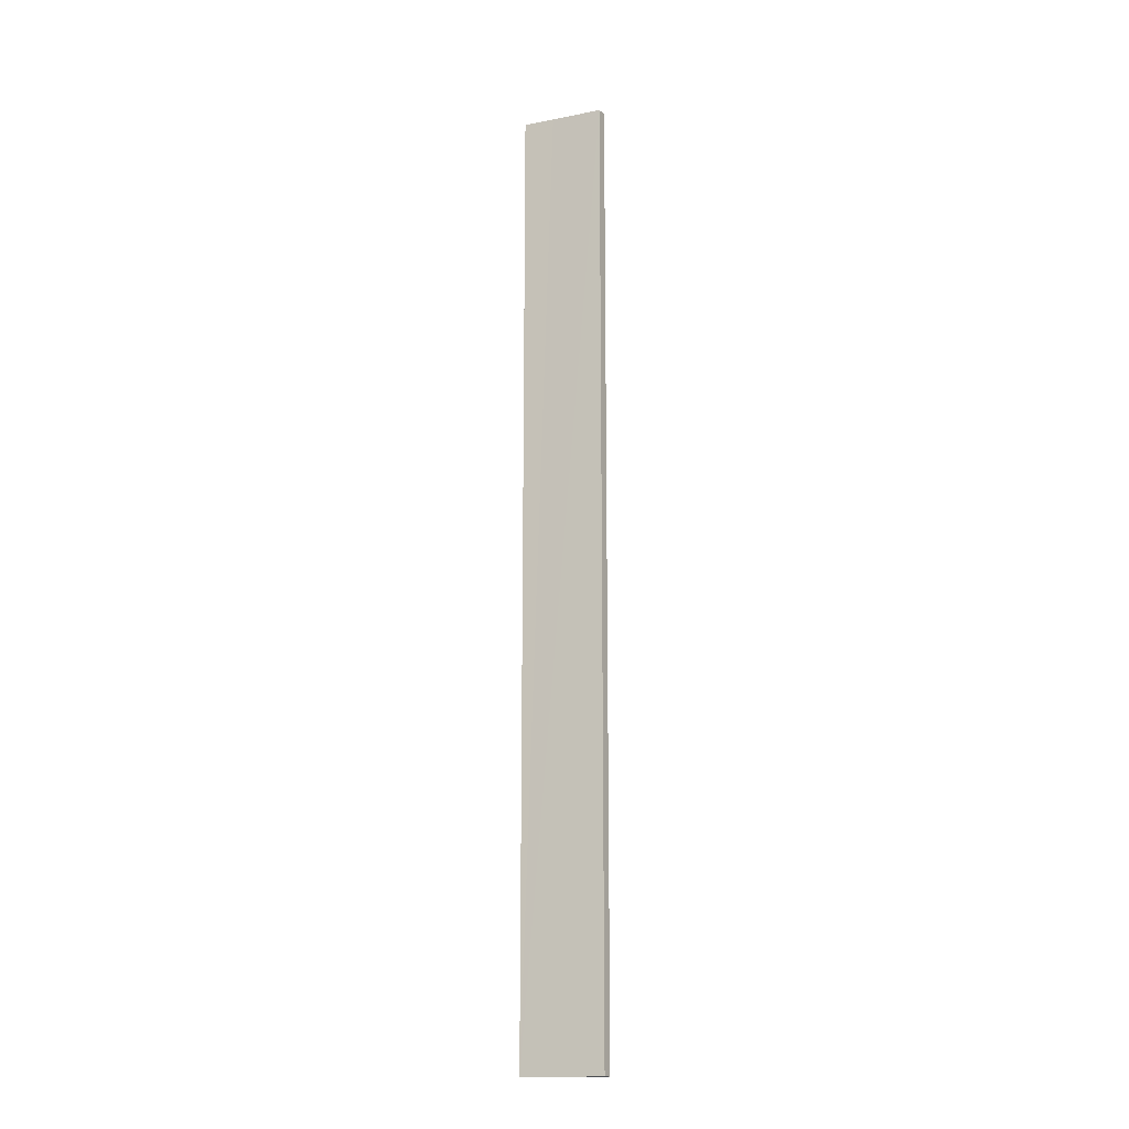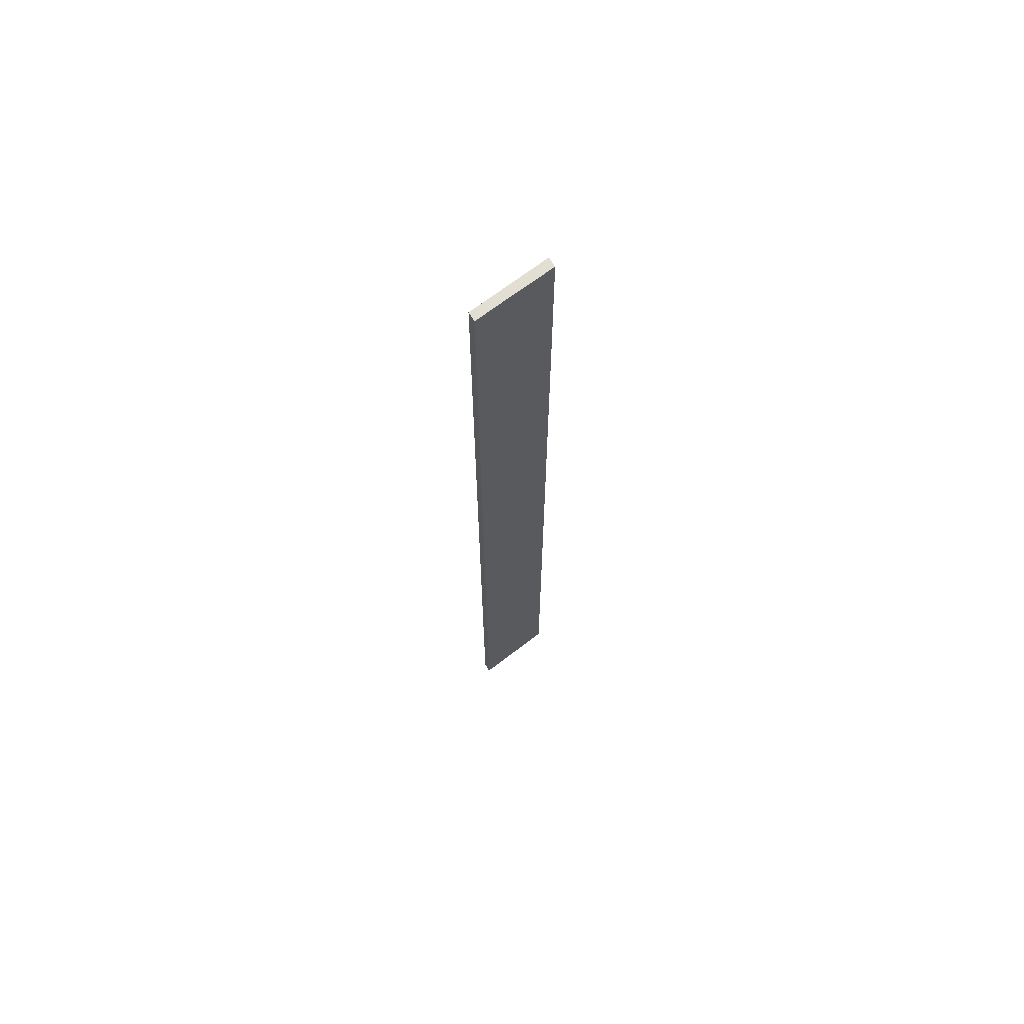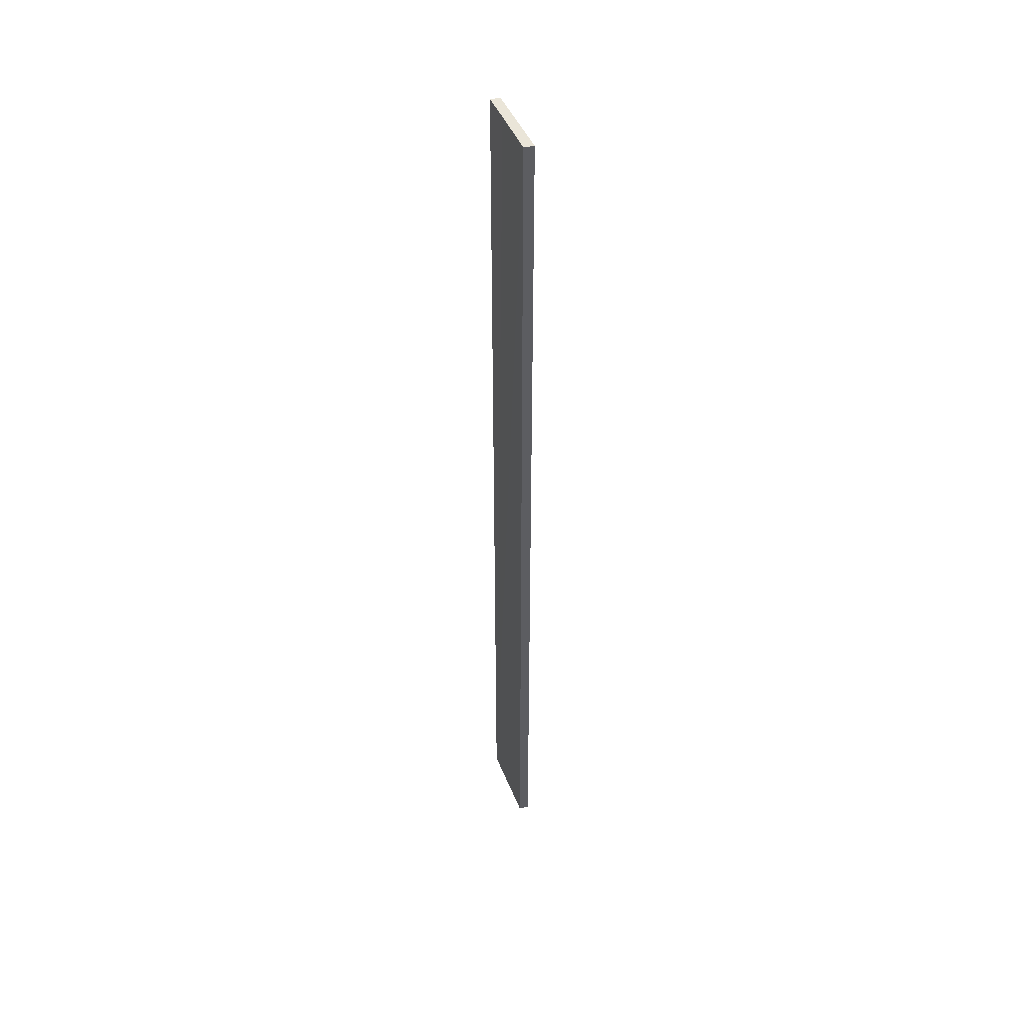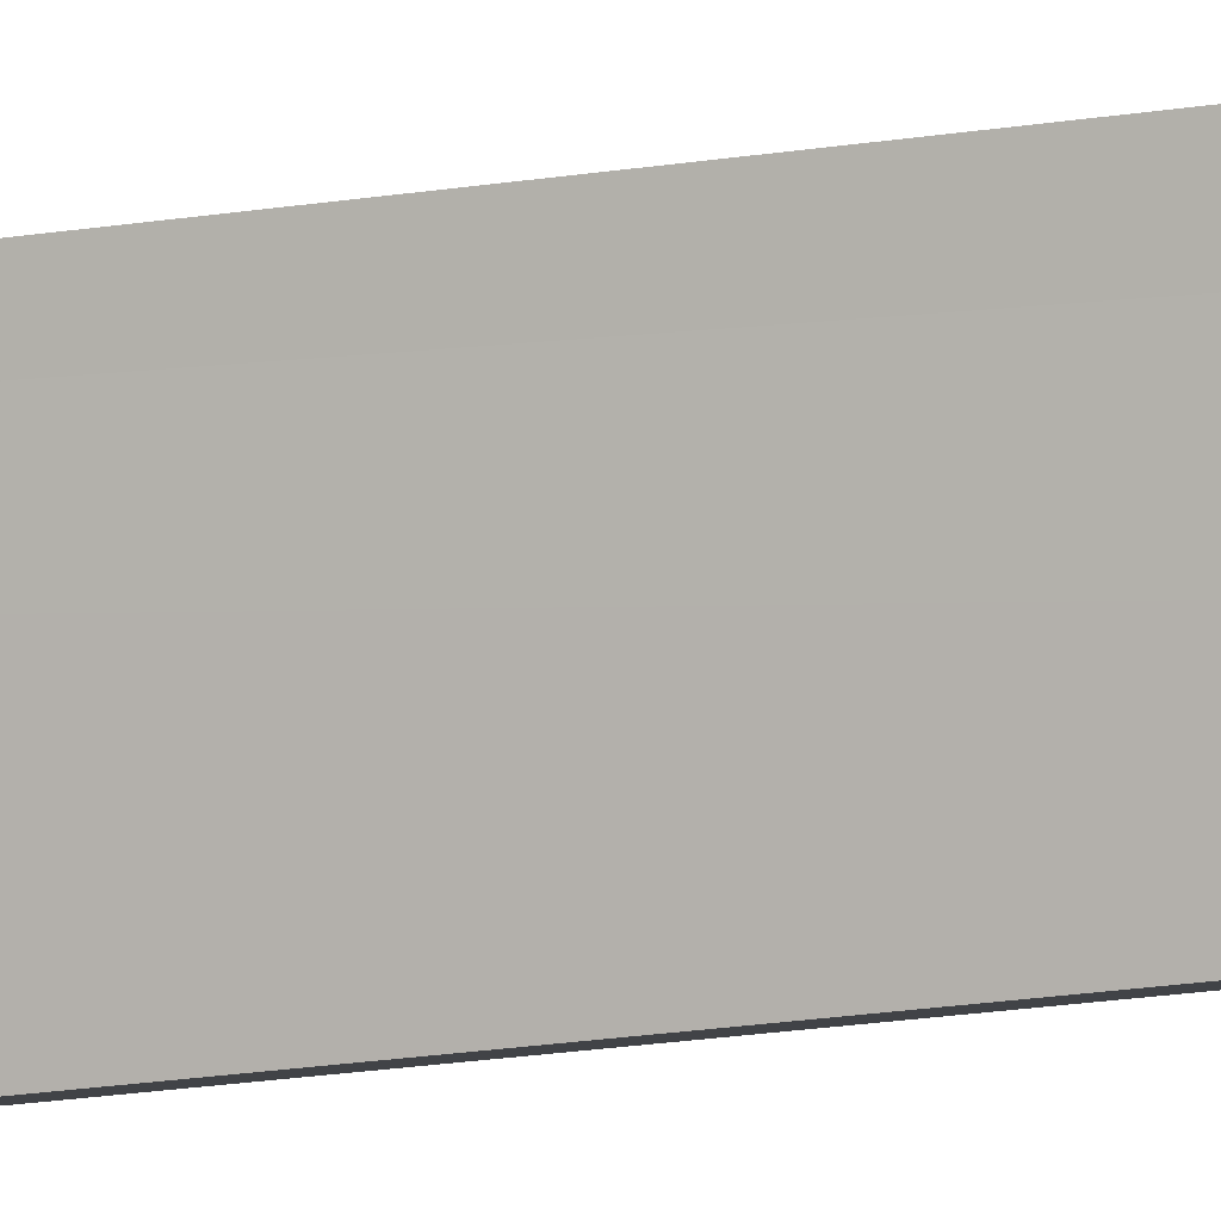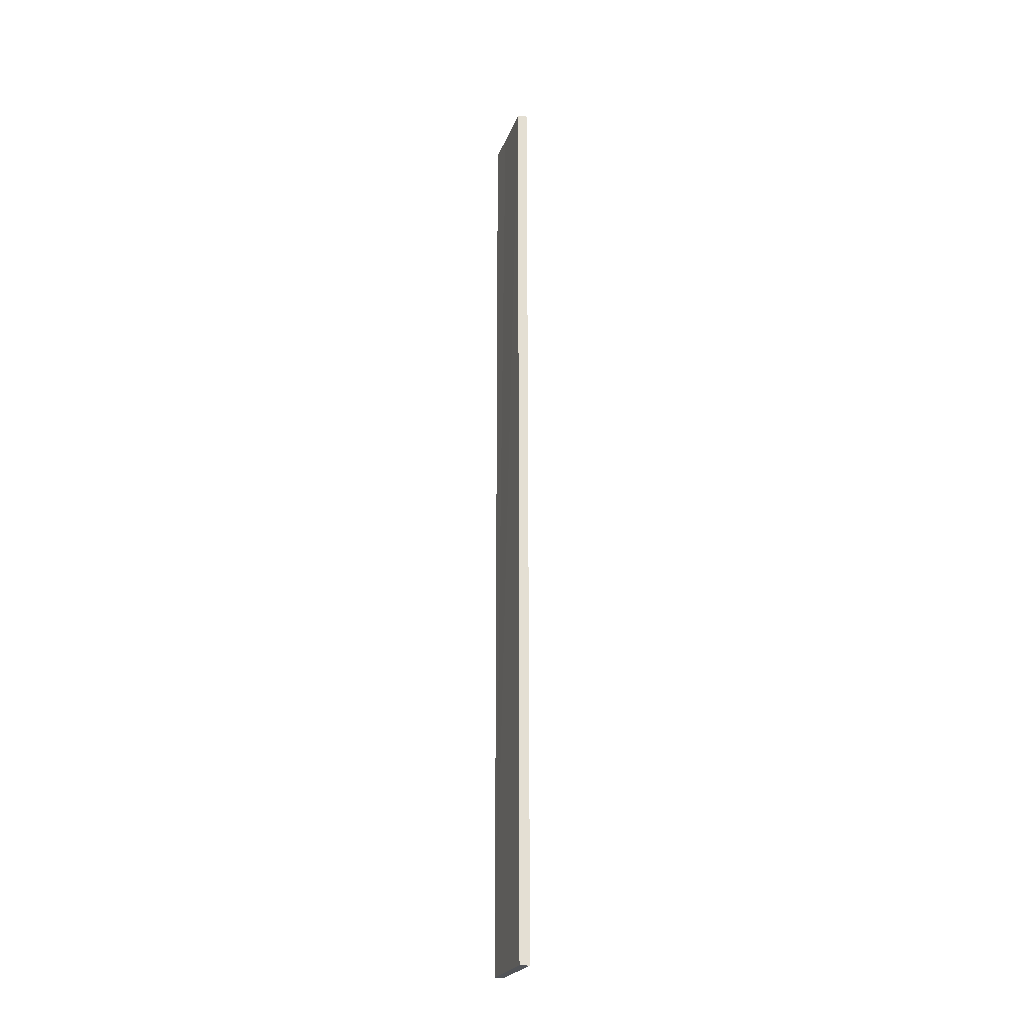
<metadata>
{"format":"obj","ext":"obj","renderer":"f3d","projection":"perspective","resolution":1024,"background":"white","views":[{"elev":-15.9,"azim":131.5,"up":"+Y"},{"elev":67.8,"azim":71.6,"up":"+Y"},{"elev":44.7,"azim":178.5,"up":"+Y"},{"elev":-17.1,"azim":109.2,"up":"+Z"},{"elev":-23.0,"azim":-177.6,"up":"+Y"}]}
</metadata>
<code>
v  0.333 11.47 0.936
v  0.118 11.47 -0.024
v  0 11.47 7.023e-16
v  0.319 11.47 0.558
v  0.445 11.47 0.91
v  0.333 -5.731e-17 0.936
v  0.445 -5.572e-17 0.91
v  0.118 1.47e-18 -0.024
v  0.319 -3.417e-17 0.558
v  0 0 0
g defaultobject
f 1 2 3
f 2 1 4
f 4 1 5
f 6 5 1
f 5 6 7
f 7 4 5
f 4 7 2
f 2 7 8
f 8 7 9
f 8 3 2
f 3 8 10
f 10 1 3
f 1 10 6
f 10 7 6
f 7 10 9
f 9 10 8

</code>
